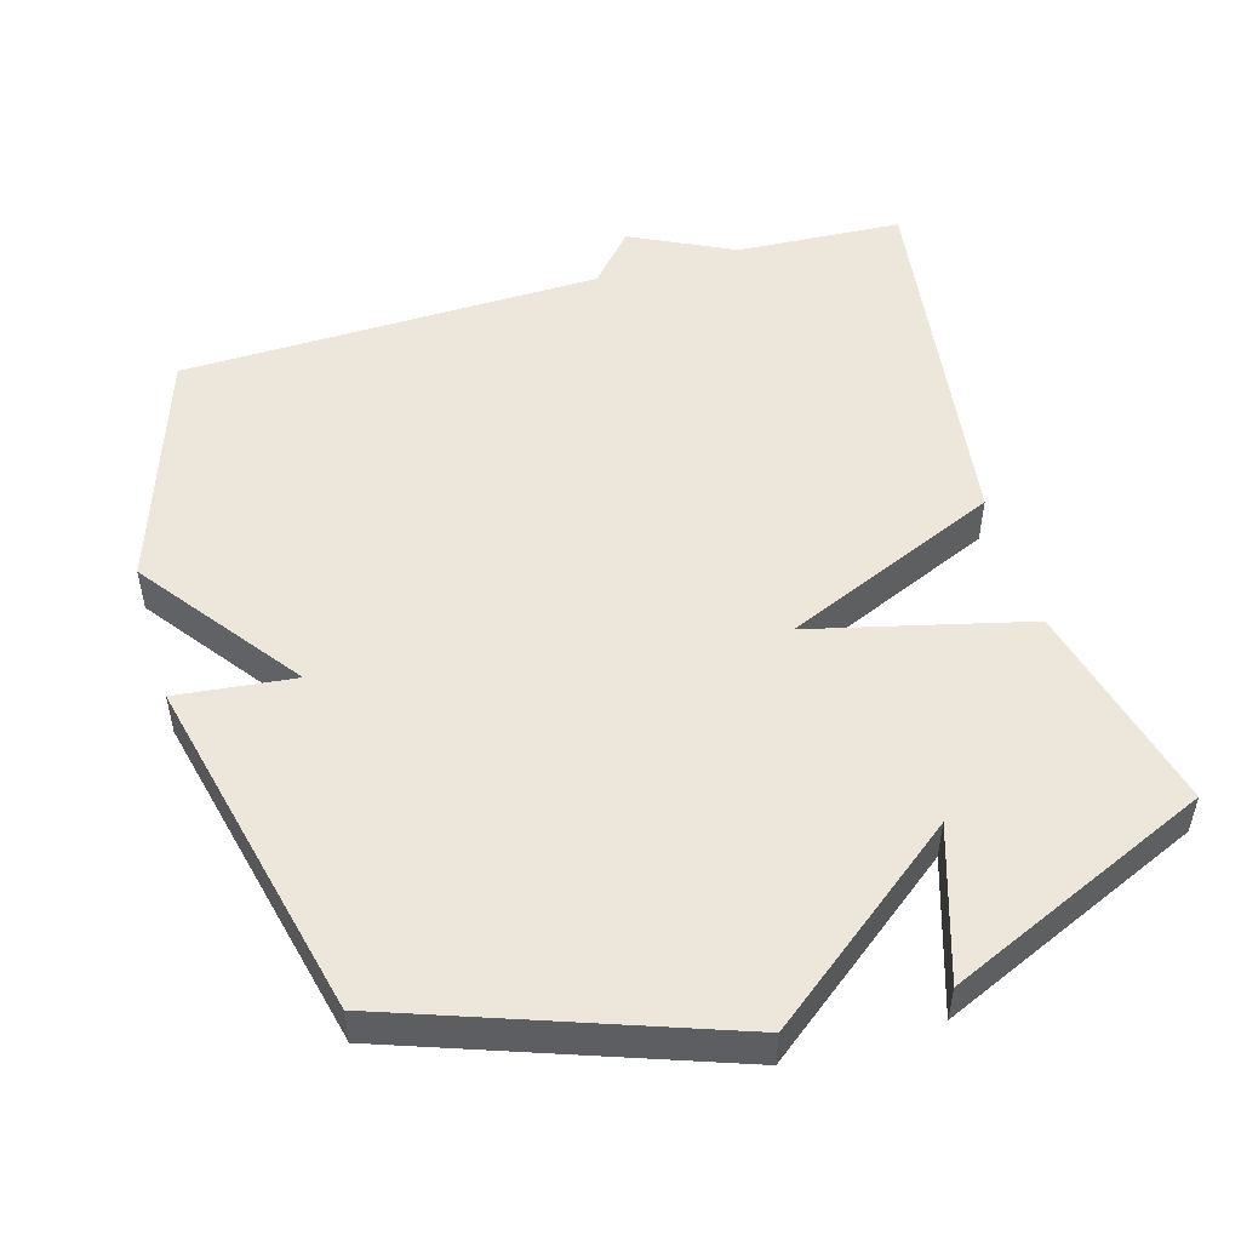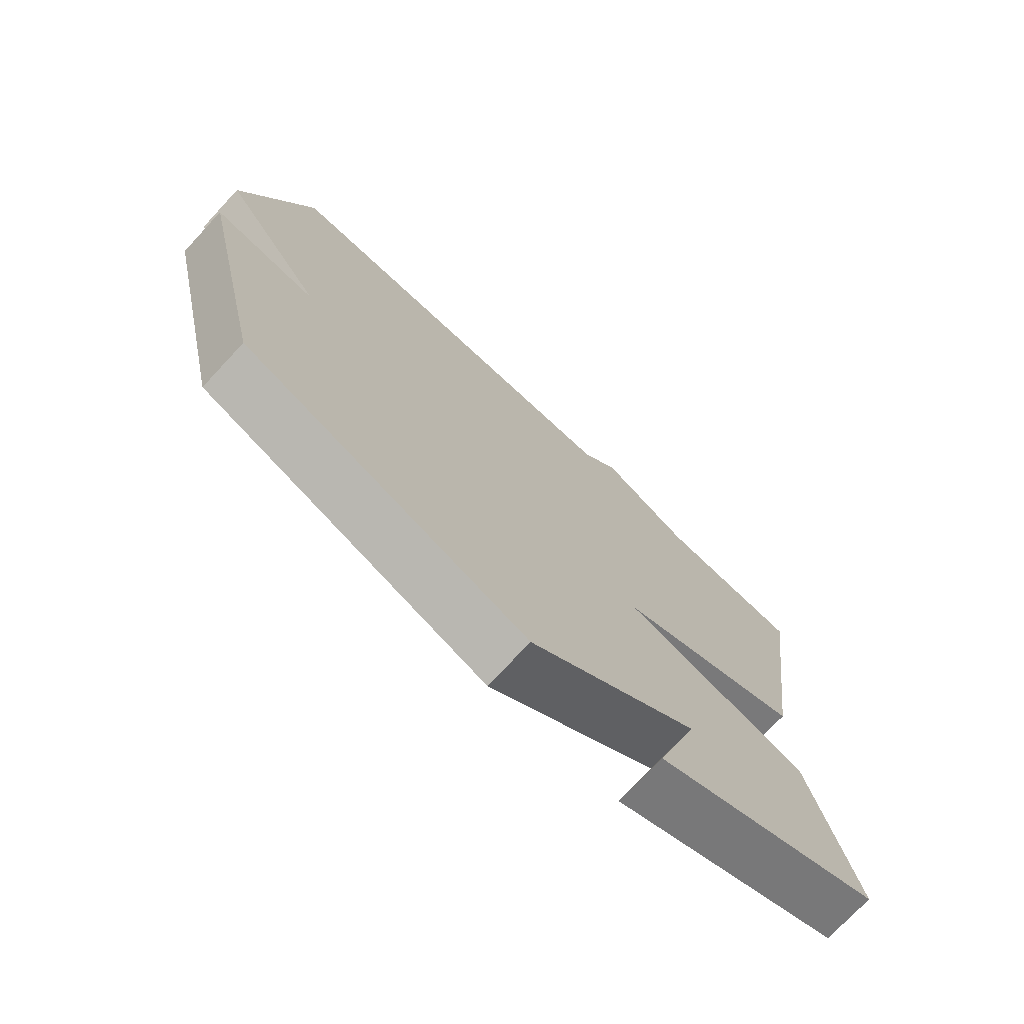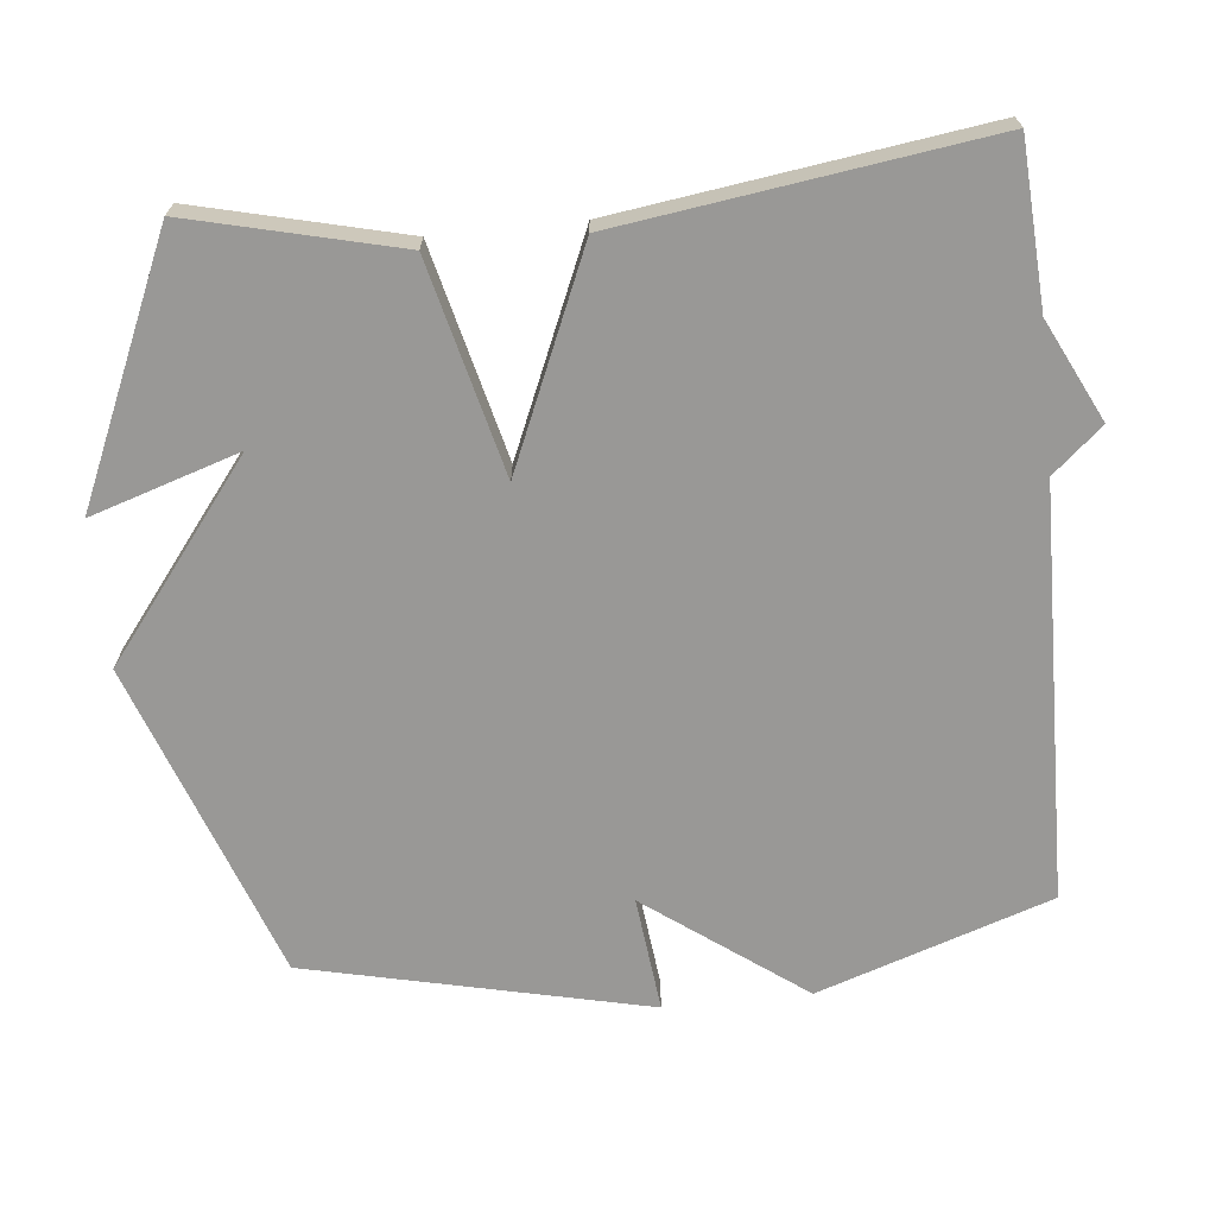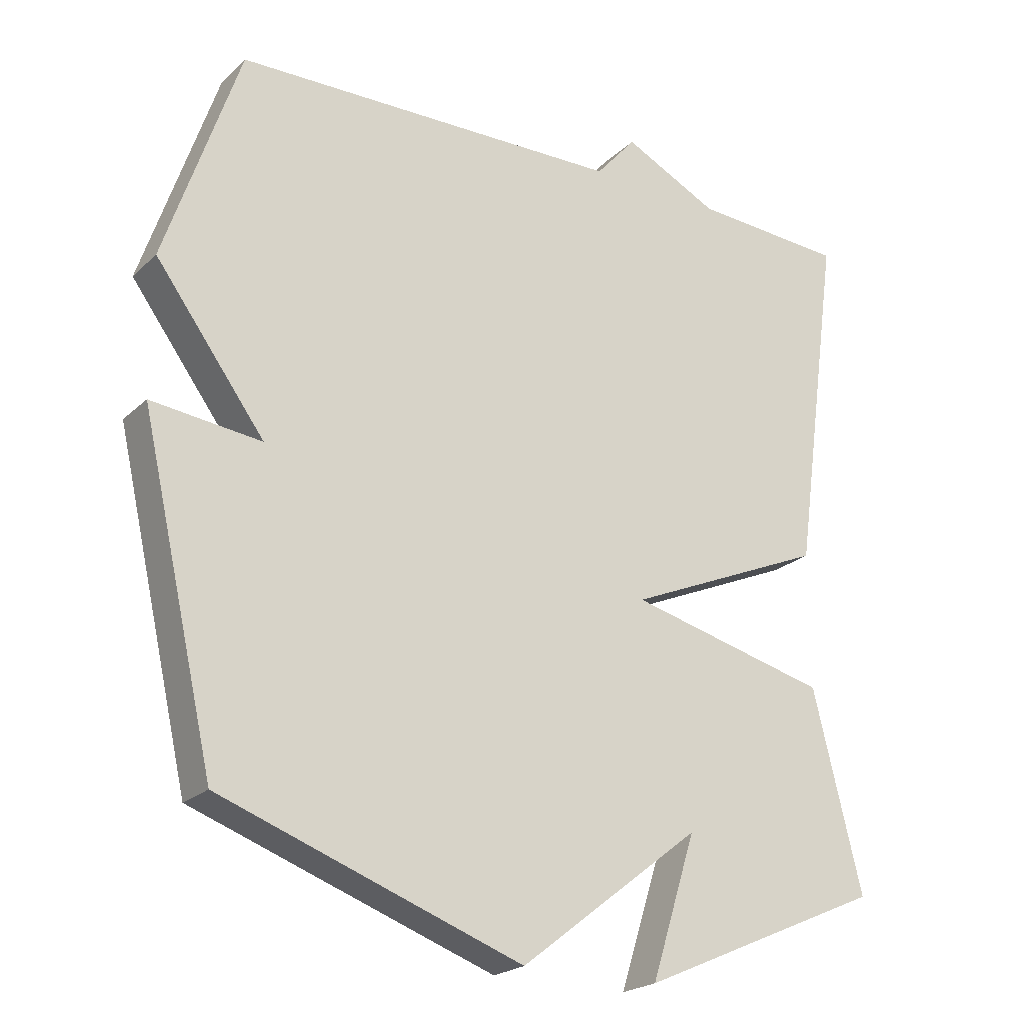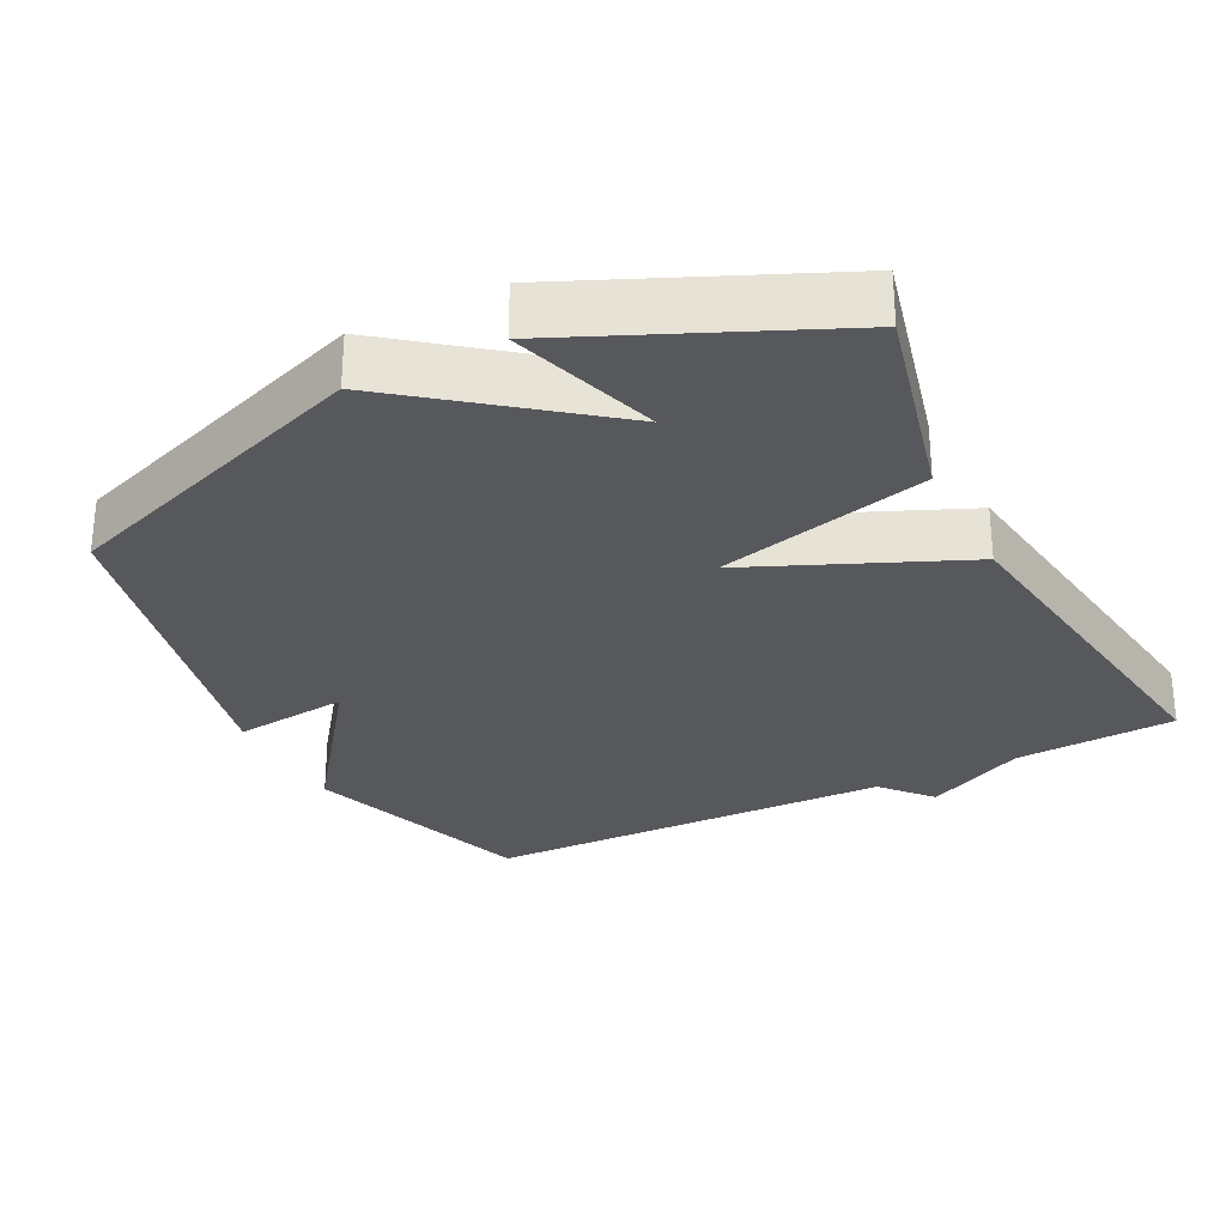
<metadata>
{"format":"obj","ext":"obj","renderer":"f3d","projection":"perspective","resolution":1024,"background":"white","views":[{"elev":51.0,"azim":163.7,"up":"+Y"},{"elev":-74.1,"azim":137.0,"up":"+Z"},{"elev":-68.6,"azim":-84.1,"up":"+Y"},{"elev":-22.3,"azim":147.0,"up":"+Z"},{"elev":-28.8,"azim":-153.1,"up":"+Y"}]}
</metadata>
<code>
v -0.5 0.07 -0.5
v -0.429 0.07 -0.21
v -0.134 0.07 -0.137
v -0.429 0.07 -0.01
v -0.5 0.07 0.5
v -0.274 0.07 0.513
v -0.134 0.07 0.582
v -0.074 0.07 0.513
v 0.5 0.07 0.5
v 0.609 0.07 0.175
v 0.448 0.07 -0.043
v 0.609 0.07 -0.025
v 0.5 0.07 -0.5
v 0.059 0.07 -0.658
v -0.207 0.07 -0.451
v -0.141 0.07 -0.658
v -0.5 0 -0.5
v -0.429 0 -0.21
v -0.134 0 -0.137
v -0.429 0 -0.01
v -0.5 0 0.5
v -0.274 0 0.513
v -0.134 0 0.582
v -0.074 0 0.513
v 0.5 0 0.5
v 0.609 0 0.175
v 0.448 0 -0.043
v 0.609 0 -0.025
v 0.5 0 -0.5
v 0.059 0 -0.658
v -0.207 0 -0.451
v -0.141 0 -0.658
f 15 16 1 2
f 15 2 3
f 14 15 3
f 13 14 3
f 12 13 3
f 11 12 3
f 4 5 6
f 3 4 6
f 11 3 6
f 10 11 6
f 9 10 6
f 8 9 6
f 6 7 8
f 18 17 32 31
f 19 18 31
f 19 31 30
f 19 30 29
f 19 29 28
f 19 28 27
f 22 21 20
f 22 20 19
f 22 19 27
f 22 27 26
f 22 26 25
f 22 25 24
f 24 23 22
f 1 17 18 2
f 2 18 19 3
f 3 19 20 4
f 4 20 21 5
f 5 21 22 6
f 6 22 23 7
f 7 23 24 8
f 8 24 25 9
f 9 25 26 10
f 10 26 27 11
f 11 27 28 12
f 12 28 29 13
f 13 29 30 14
f 14 30 31 15
f 15 31 32 16
f 16 32 17 1

</code>
